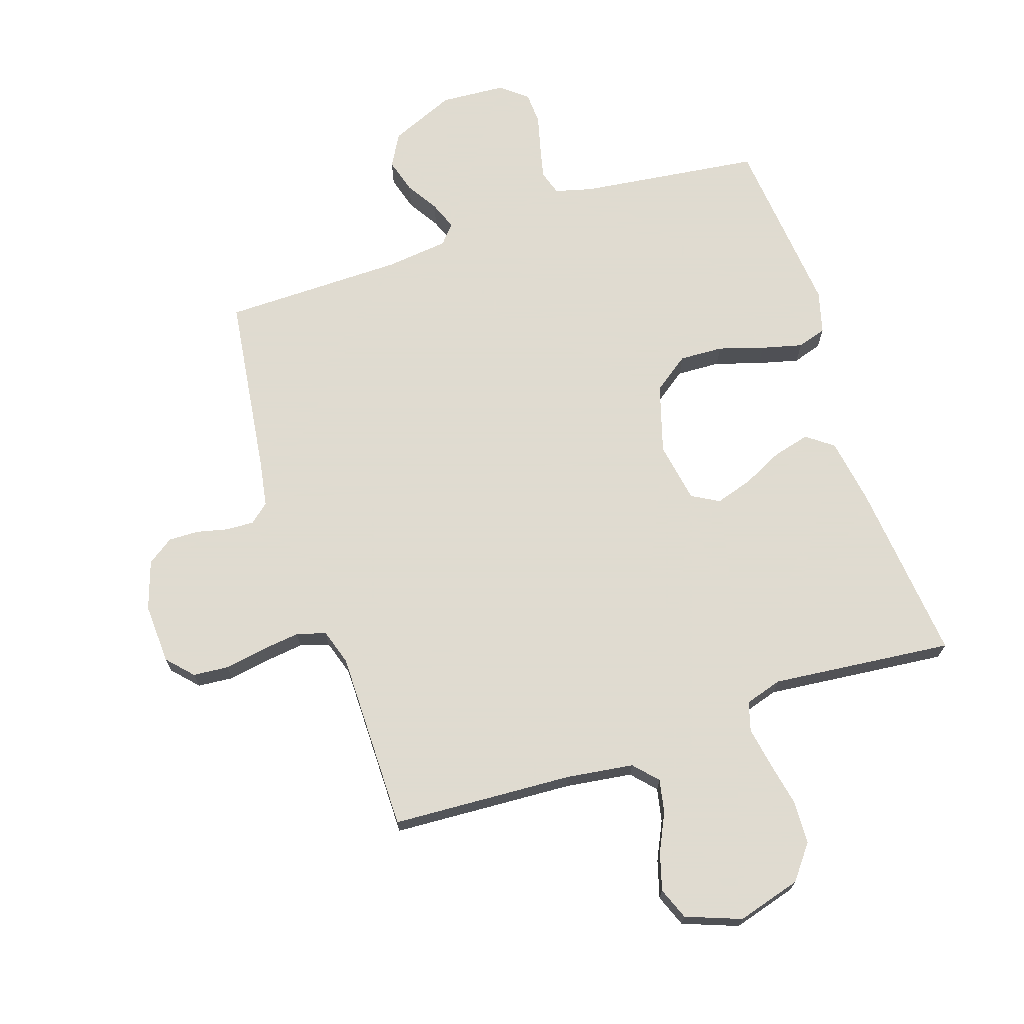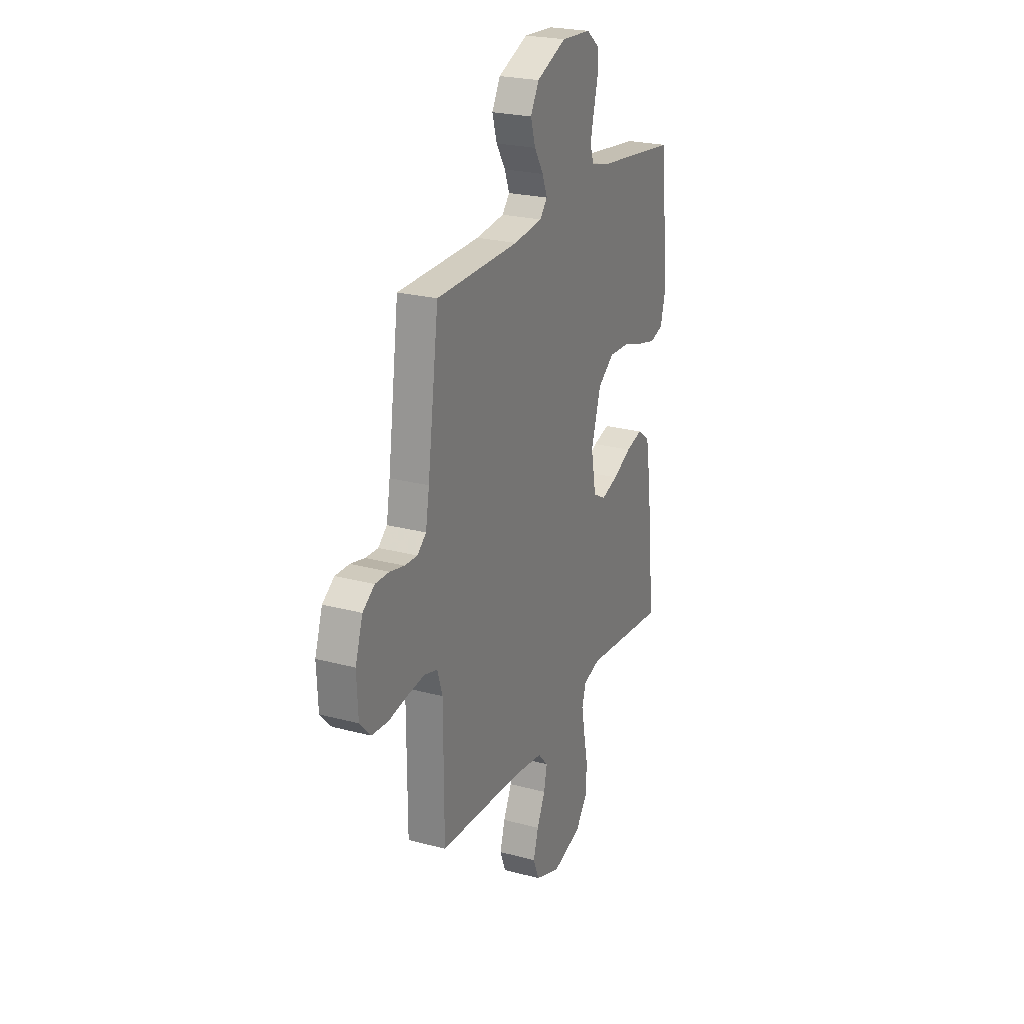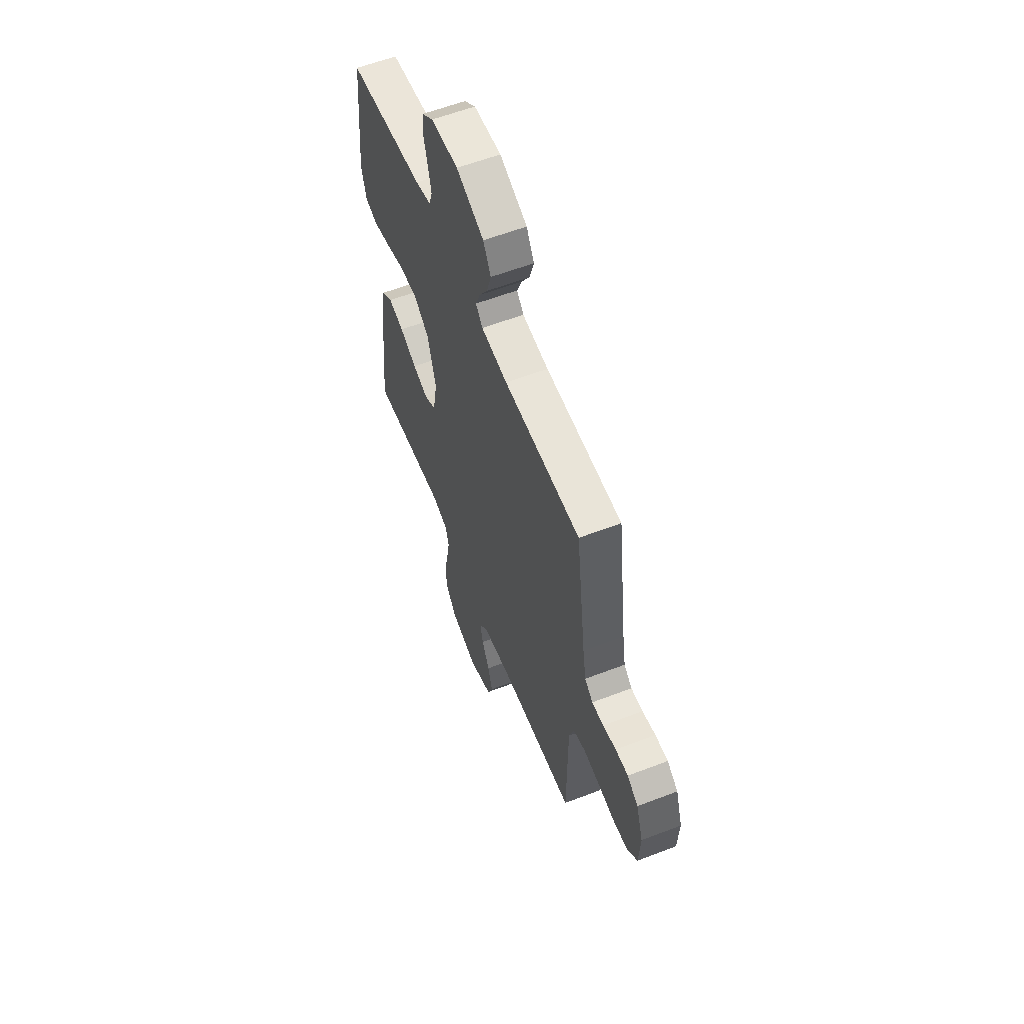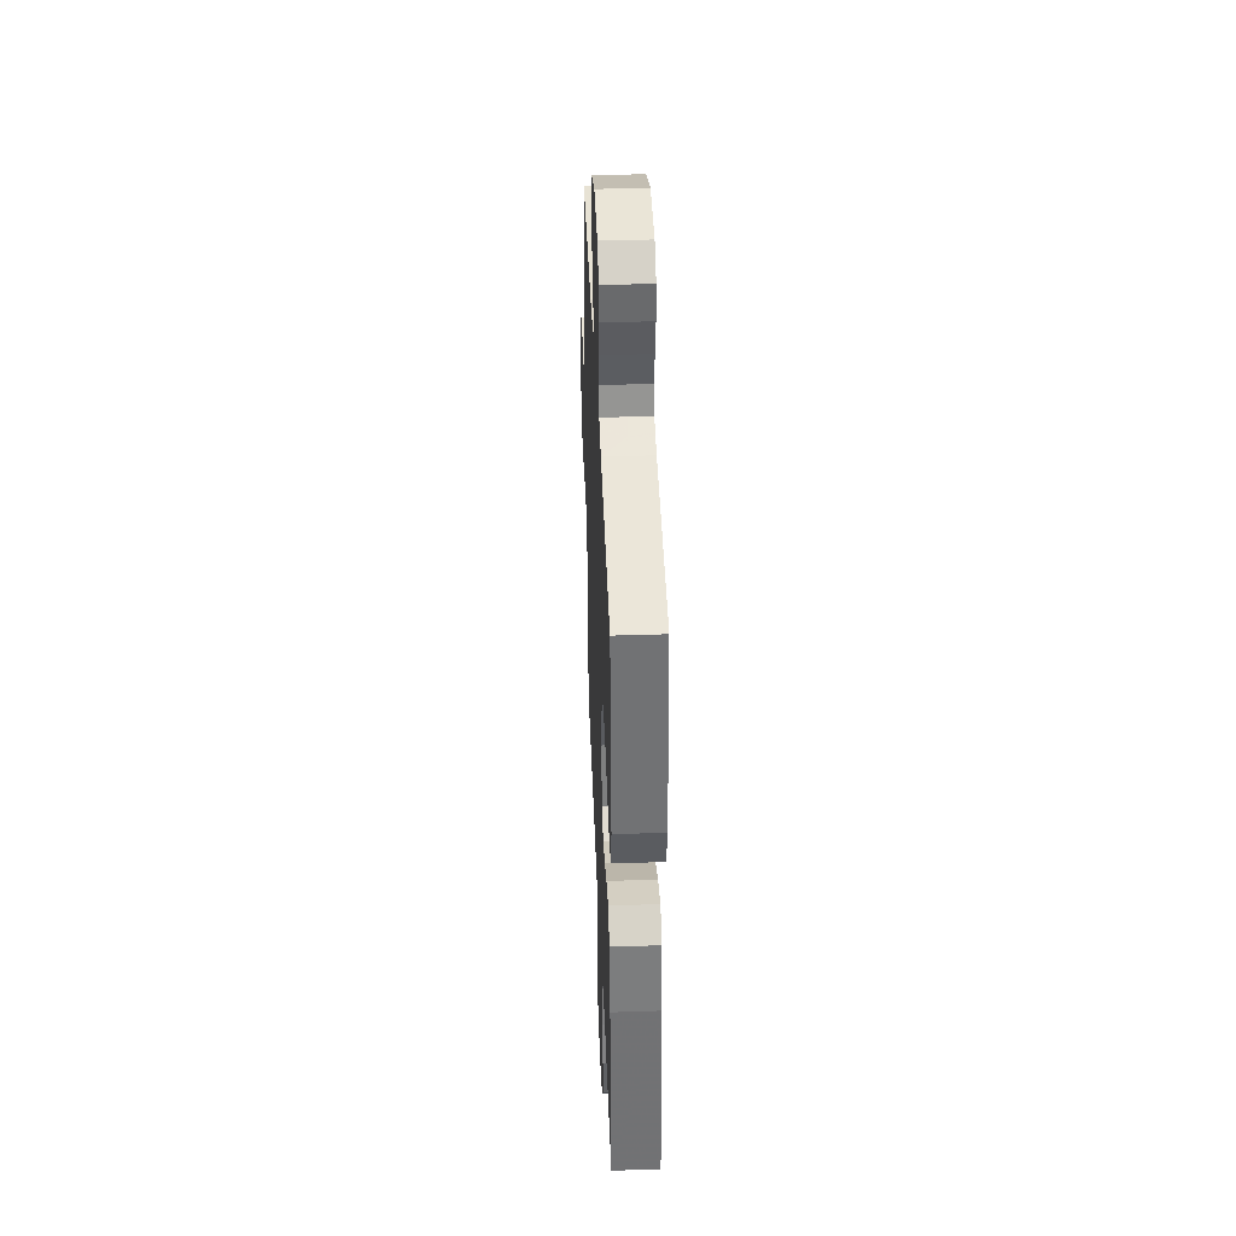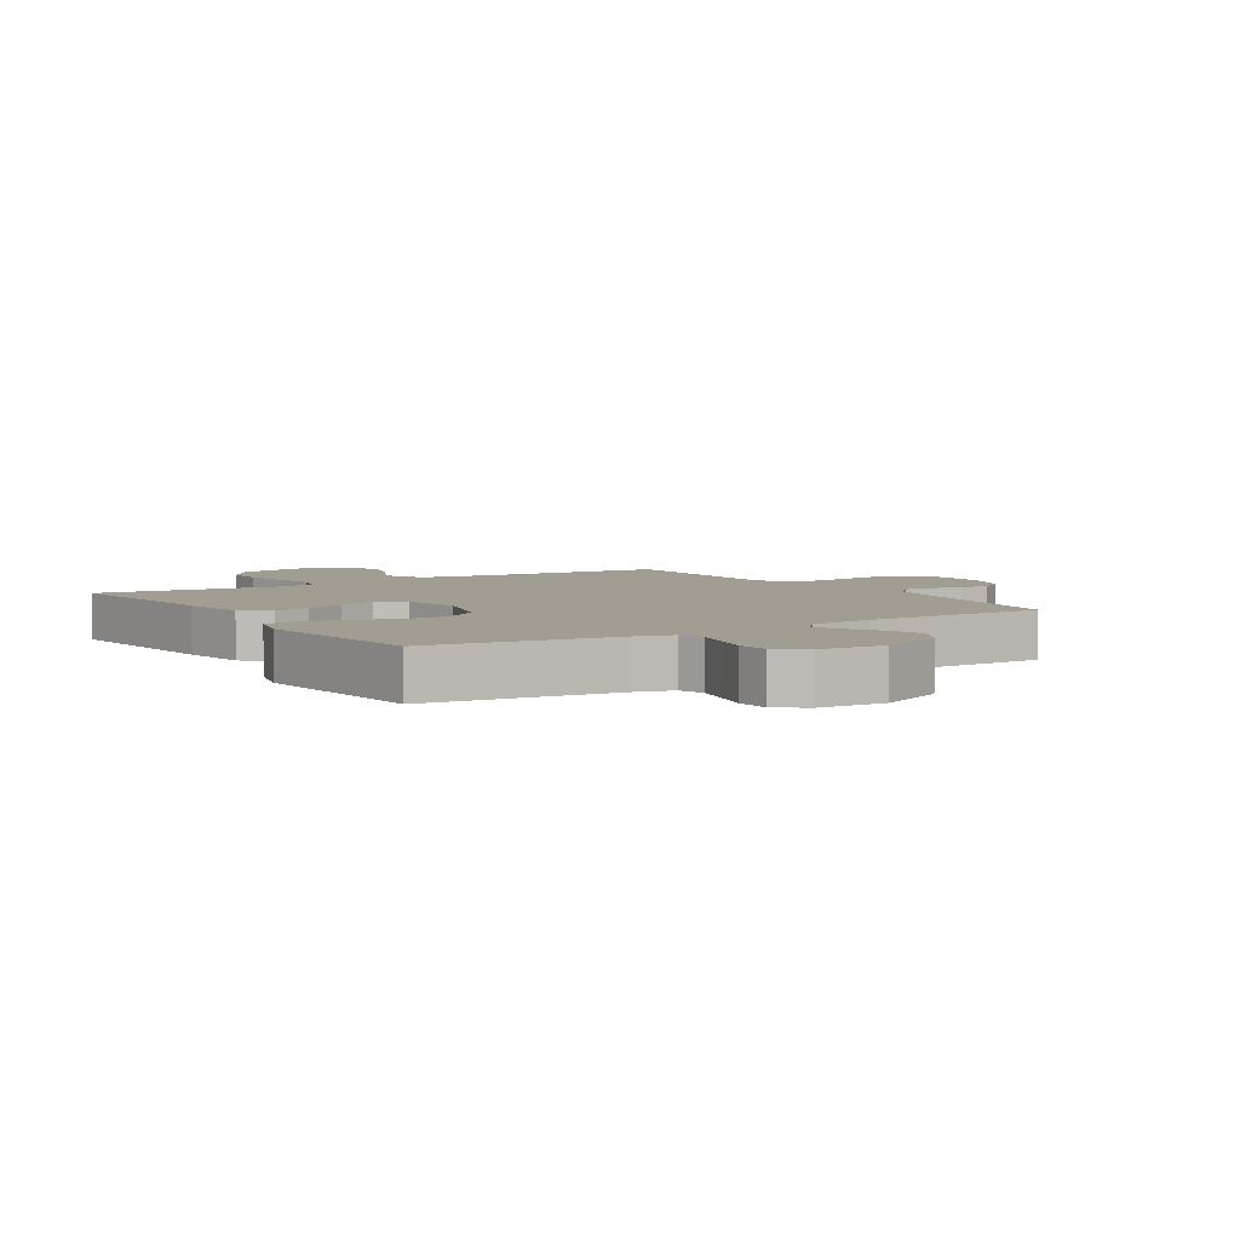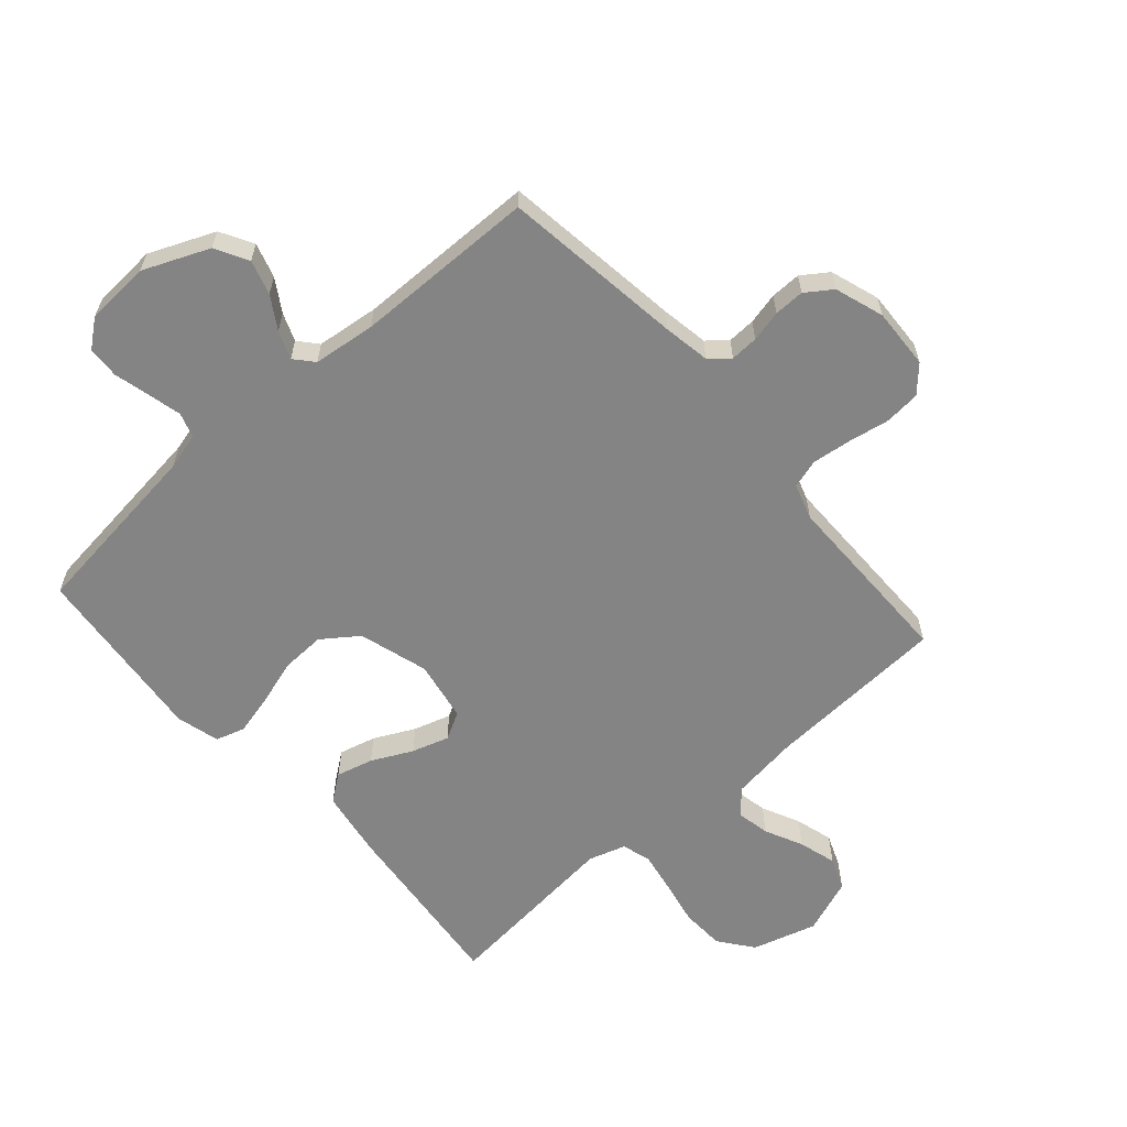
<metadata>
{"format":"obj","ext":"obj","renderer":"f3d","projection":"perspective","resolution":1024,"background":"white","views":[{"elev":70.2,"azim":161.8,"up":"+Y"},{"elev":24.0,"azim":114.0,"up":"+Z"},{"elev":59.4,"azim":68.5,"up":"+Z"},{"elev":40.5,"azim":-92.3,"up":"+Z"},{"elev":4.9,"azim":-32.4,"up":"+Y"},{"elev":-61.4,"azim":41.3,"up":"+Y"}]}
</metadata>
<code>
v 0.5 0.07 0.5
v 0.54 0.07 0.2
v 0.553 0.07 0.123
v 0.585 0.07 0.096
v 0.631 0.07 0.098
v 0.683 0.07 0.11
v 0.733 0.07 0.111
v 0.776 0.07 0.081
v 0.803 0.07 0
v 0.798 0.07 -0.1
v 0.759 0.07 -0.142
v 0.7 0.07 -0.147
v 0.632 0.07 -0.135
v 0.568 0.07 -0.127
v 0.52 0.07 -0.141
v 0.501 0.07 -0.2
v 0.5 0.07 -0.5
v 0.2 0.07 -0.516
v 0.089 0.07 -0.531
v 0.053 0.07 -0.57
v 0.064 0.07 -0.625
v 0.094 0.07 -0.688
v 0.112 0.07 -0.75
v 0.091 0.07 -0.803
v 0 0.07 -0.837
v -0.106 0.07 -0.806
v -0.149 0.07 -0.75
v -0.152 0.07 -0.678
v -0.137 0.07 -0.604
v -0.125 0.07 -0.537
v -0.139 0.07 -0.489
v -0.2 0.07 -0.47
v -0.5 0.07 -0.5
v -0.469 0.07 -0.2
v -0.451 0.07 -0.09
v -0.407 0.07 -0.057
v -0.346 0.07 -0.073
v -0.279 0.07 -0.106
v -0.218 0.07 -0.125
v -0.173 0.07 -0.1
v -0.155 0.07 0
v -0.189 0.07 0.114
v -0.248 0.07 0.157
v -0.32 0.07 0.154
v -0.395 0.07 0.131
v -0.463 0.07 0.114
v -0.511 0.07 0.129
v -0.53 0.07 0.2
v -0.5 0.07 0.5
v -0.2 0.07 0.537
v -0.139 0.07 0.553
v -0.126 0.07 0.594
v -0.139 0.07 0.649
v -0.154 0.07 0.708
v -0.151 0.07 0.761
v -0.107 0.07 0.796
v 0 0.07 0.803
v 0.108 0.07 0.757
v 0.138 0.07 0.703
v 0.121 0.07 0.646
v 0.088 0.07 0.593
v 0.07 0.07 0.547
v 0.097 0.07 0.516
v 0.2 0.07 0.504
v 0.5 0 0.5
v 0.54 0 0.2
v 0.553 0 0.123
v 0.585 0 0.096
v 0.631 0 0.098
v 0.683 0 0.11
v 0.733 0 0.111
v 0.776 0 0.081
v 0.803 0 0
v 0.798 0 -0.1
v 0.759 0 -0.142
v 0.7 0 -0.147
v 0.632 0 -0.135
v 0.568 0 -0.127
v 0.52 0 -0.141
v 0.501 0 -0.2
v 0.5 0 -0.5
v 0.2 0 -0.516
v 0.089 0 -0.531
v 0.053 0 -0.57
v 0.064 0 -0.625
v 0.094 0 -0.688
v 0.112 0 -0.75
v 0.091 0 -0.803
v 0 0 -0.837
v -0.106 0 -0.806
v -0.149 0 -0.75
v -0.152 0 -0.678
v -0.137 0 -0.604
v -0.125 0 -0.537
v -0.139 0 -0.489
v -0.2 0 -0.47
v -0.5 0 -0.5
v -0.469 0 -0.2
v -0.451 0 -0.09
v -0.407 0 -0.057
v -0.346 0 -0.073
v -0.279 0 -0.106
v -0.218 0 -0.125
v -0.173 0 -0.1
v -0.155 0 0
v -0.189 0 0.114
v -0.248 0 0.157
v -0.32 0 0.154
v -0.395 0 0.131
v -0.463 0 0.114
v -0.511 0 0.129
v -0.53 0 0.2
v -0.5 0 0.5
v -0.2 0 0.537
v -0.139 0 0.553
v -0.126 0 0.594
v -0.139 0 0.649
v -0.154 0 0.708
v -0.151 0 0.761
v -0.107 0 0.796
v 0 0 0.803
v 0.108 0 0.757
v 0.138 0 0.703
v 0.121 0 0.646
v 0.088 0 0.593
v 0.07 0 0.547
v 0.097 0 0.516
v 0.2 0 0.504
f 58 59 60 61
f 58 61 62
f 57 58 62
f 56 57 62
f 53 54 55 56
f 52 53 56 62
f 51 52 62 63
f 47 48 49 50
f 47 50 51 63
f 44 45 46 47
f 35 36 37 38
f 35 38 39
f 32 33 34 35
f 31 32 35 39
f 30 31 39 40
f 26 27 28 29
f 26 29 30
f 25 26 30
f 21 22 23 24
f 20 21 24 25
f 16 17 18
f 15 16 18 19
f 10 11 12 13
f 10 13 14
f 9 10 14
f 8 9 14 15
f 5 6 7 8
f 4 5 8 15
f 64 1 2
f 64 2 3
f 44 47 63 64
f 43 44 64
f 42 43 64 3
f 41 42 3 4
f 20 25 30 40
f 19 20 40 41
f 4 15 19 41
f 125 124 123 122
f 126 125 122
f 126 122 121
f 126 121 120
f 120 119 118 117
f 126 120 117 116
f 127 126 116 115
f 114 113 112 111
f 127 115 114 111
f 111 110 109 108
f 102 101 100 99
f 103 102 99
f 99 98 97 96
f 103 99 96 95
f 104 103 95 94
f 93 92 91 90
f 94 93 90
f 94 90 89
f 88 87 86 85
f 89 88 85 84
f 82 81 80
f 83 82 80 79
f 77 76 75 74
f 78 77 74
f 78 74 73
f 79 78 73 72
f 72 71 70 69
f 79 72 69 68
f 66 65 128
f 67 66 128
f 128 127 111 108
f 128 108 107
f 67 128 107 106
f 68 67 106 105
f 104 94 89 84
f 105 104 84 83
f 105 83 79 68
f 1 65 66 2
f 2 66 67 3
f 3 67 68 4
f 4 68 69 5
f 5 69 70 6
f 6 70 71 7
f 7 71 72 8
f 8 72 73 9
f 9 73 74 10
f 10 74 75 11
f 11 75 76 12
f 12 76 77 13
f 13 77 78 14
f 14 78 79 15
f 15 79 80 16
f 16 80 81 17
f 17 81 82 18
f 18 82 83 19
f 19 83 84 20
f 20 84 85 21
f 21 85 86 22
f 22 86 87 23
f 23 87 88 24
f 24 88 89 25
f 25 89 90 26
f 26 90 91 27
f 27 91 92 28
f 28 92 93 29
f 29 93 94 30
f 30 94 95 31
f 31 95 96 32
f 32 96 97 33
f 33 97 98 34
f 34 98 99 35
f 35 99 100 36
f 36 100 101 37
f 37 101 102 38
f 38 102 103 39
f 39 103 104 40
f 40 104 105 41
f 41 105 106 42
f 42 106 107 43
f 43 107 108 44
f 44 108 109 45
f 45 109 110 46
f 46 110 111 47
f 47 111 112 48
f 48 112 113 49
f 49 113 114 50
f 50 114 115 51
f 51 115 116 52
f 52 116 117 53
f 53 117 118 54
f 54 118 119 55
f 55 119 120 56
f 56 120 121 57
f 57 121 122 58
f 58 122 123 59
f 59 123 124 60
f 60 124 125 61
f 61 125 126 62
f 62 126 127 63
f 63 127 128 64
f 64 128 65 1

</code>
